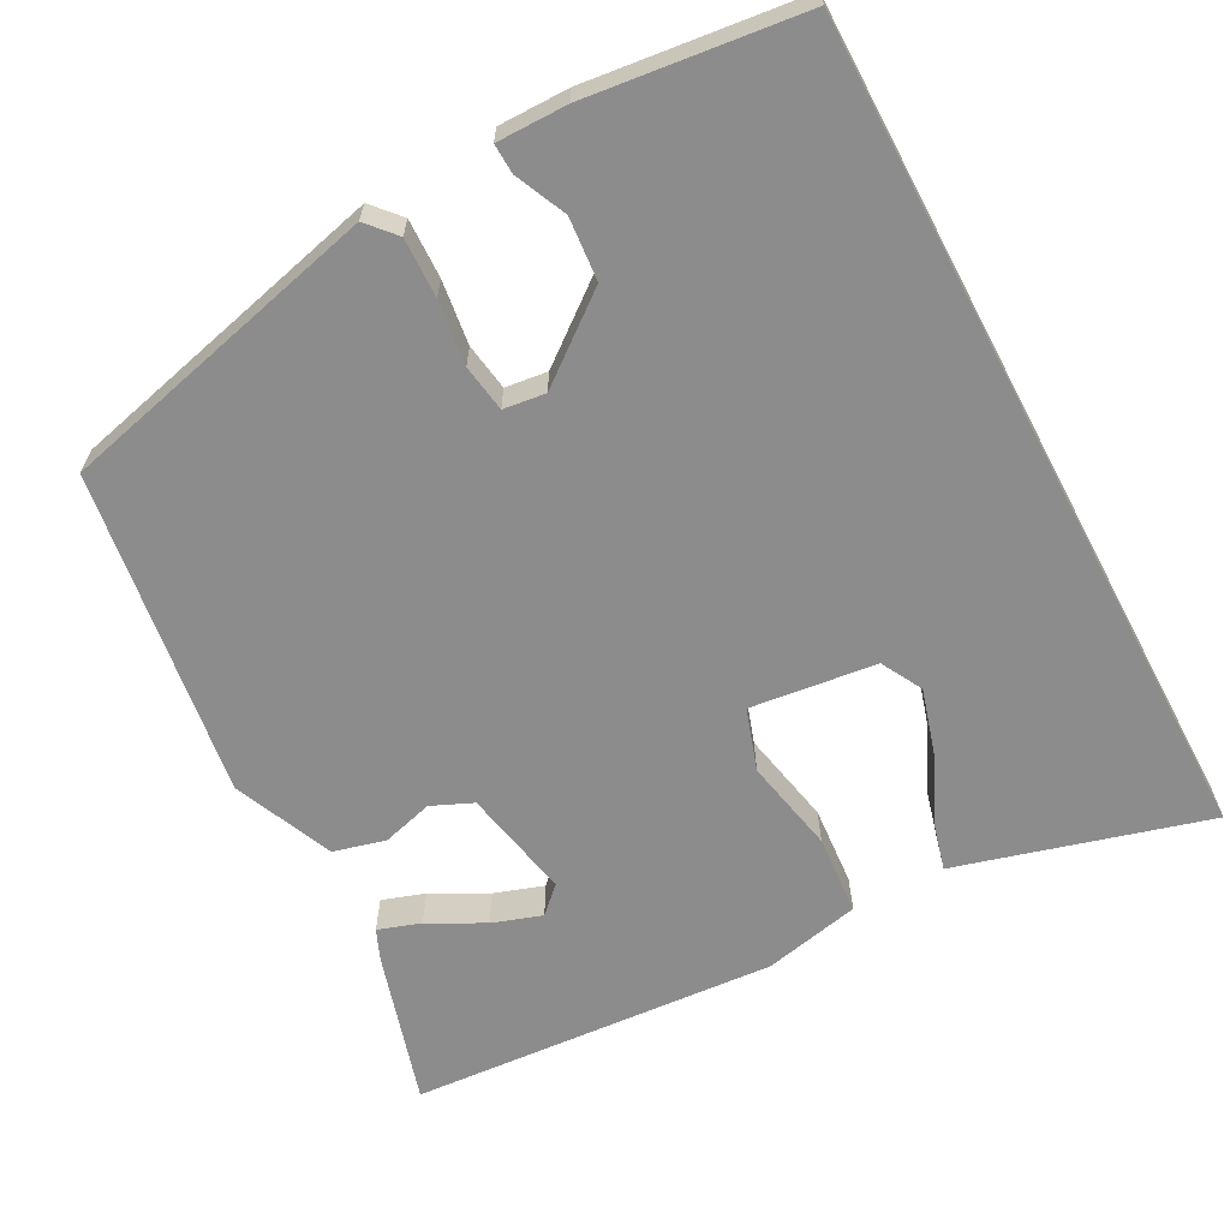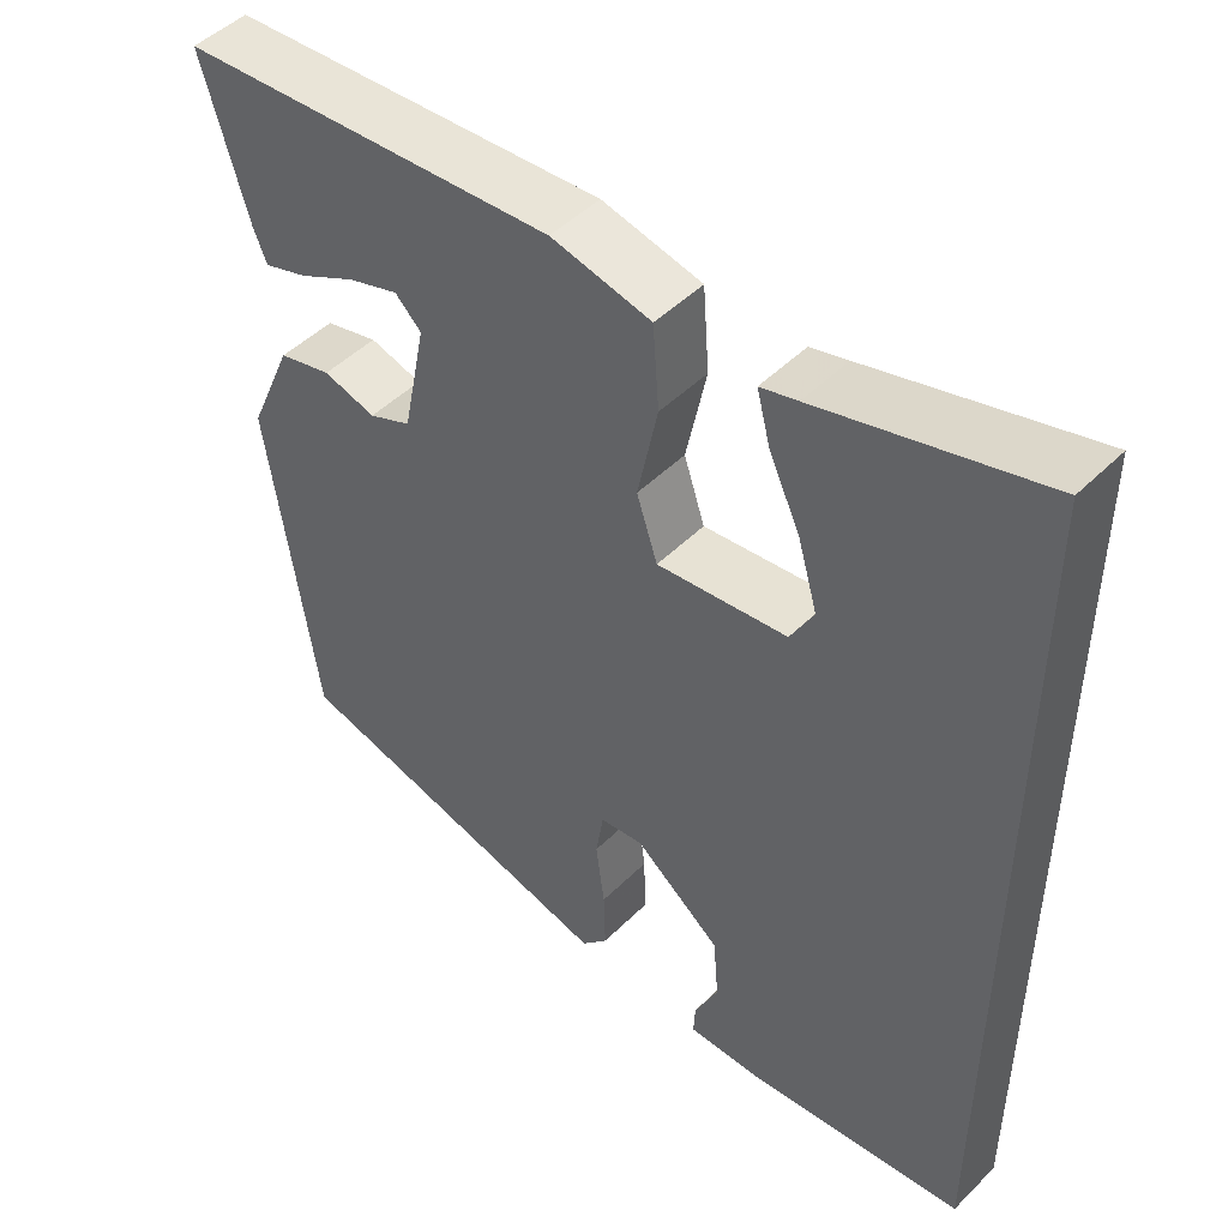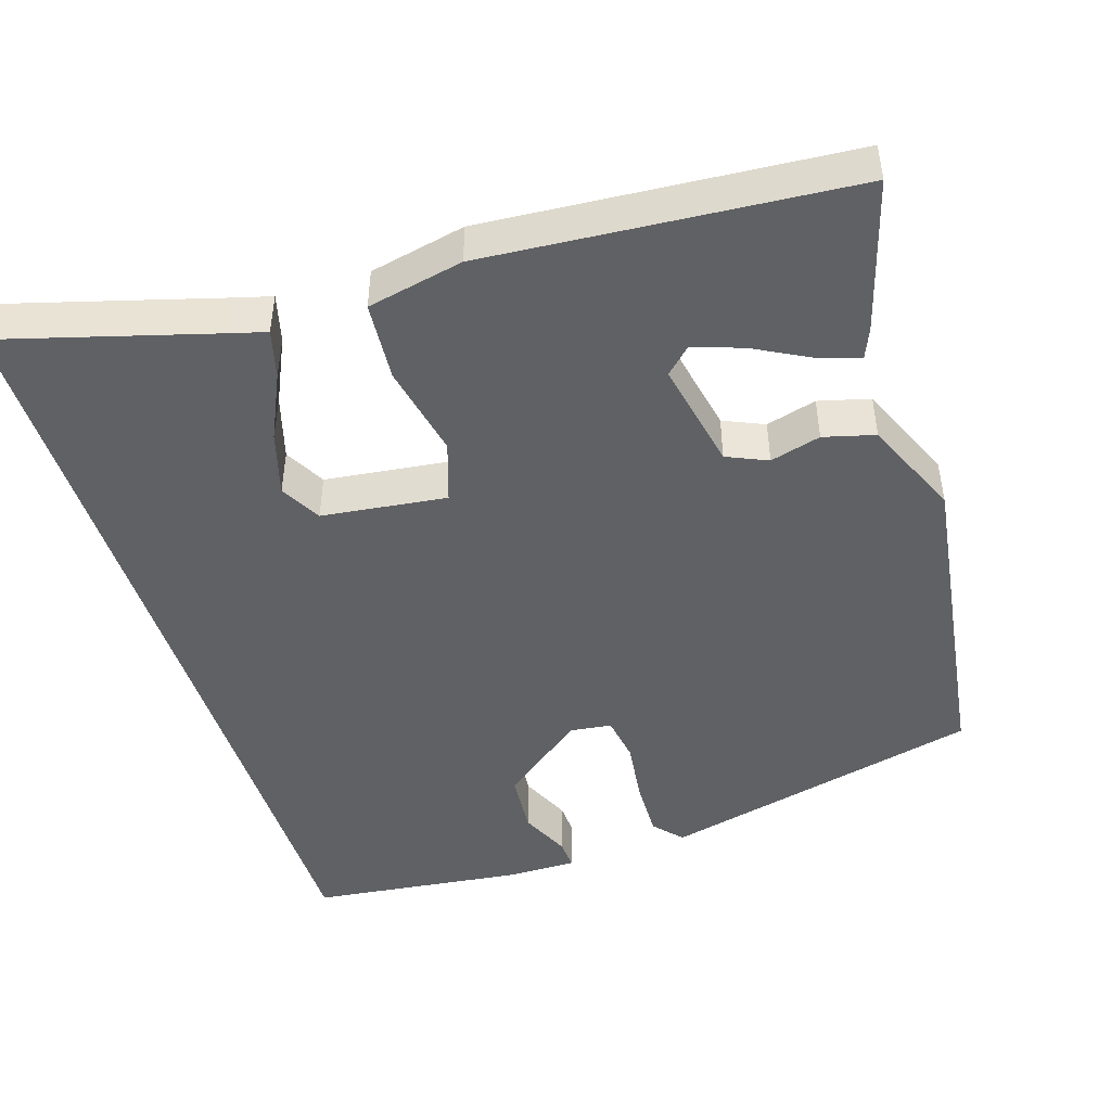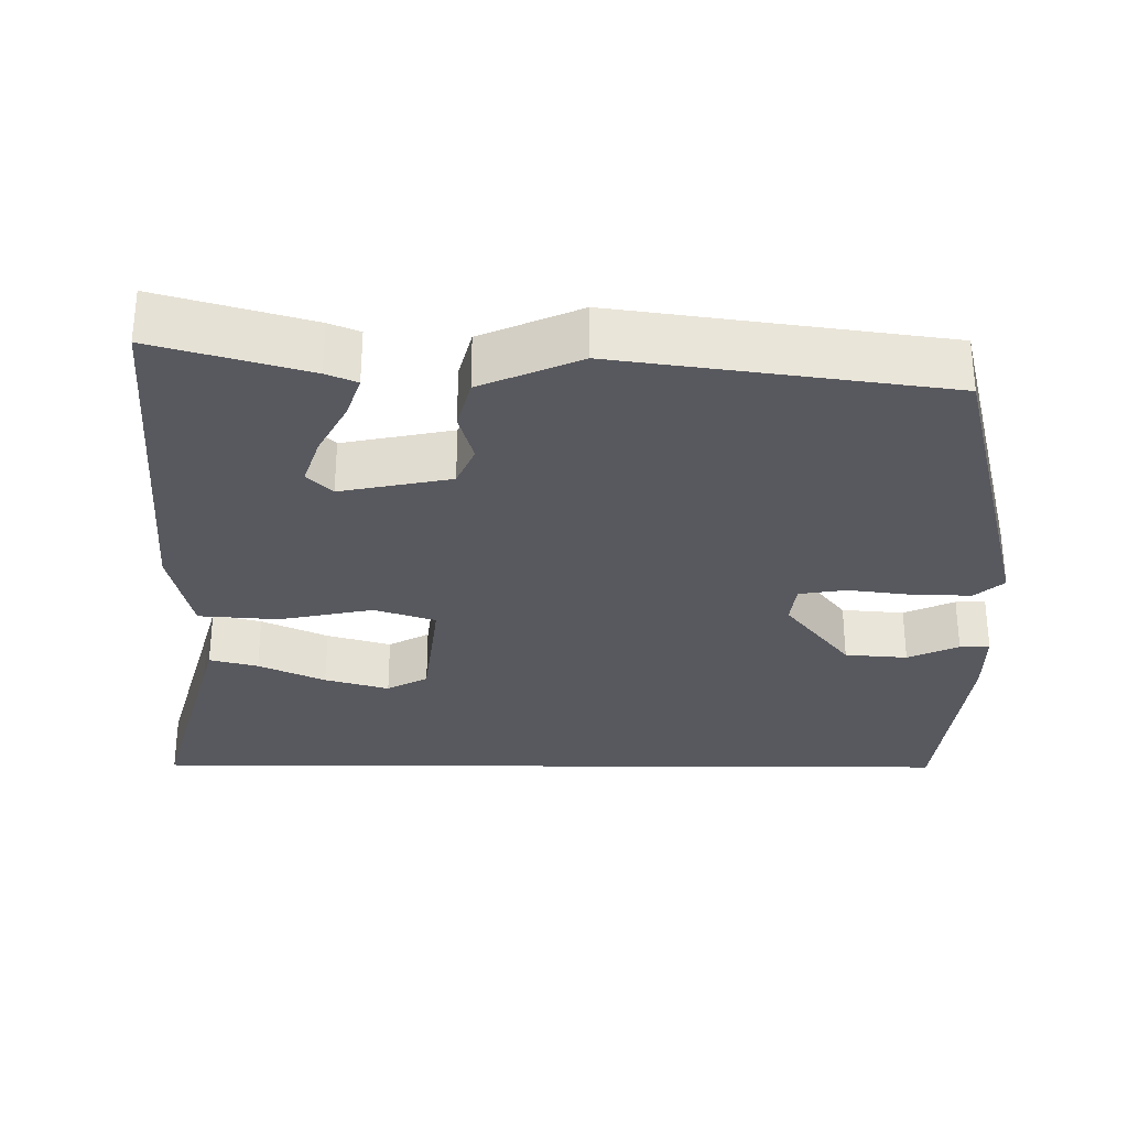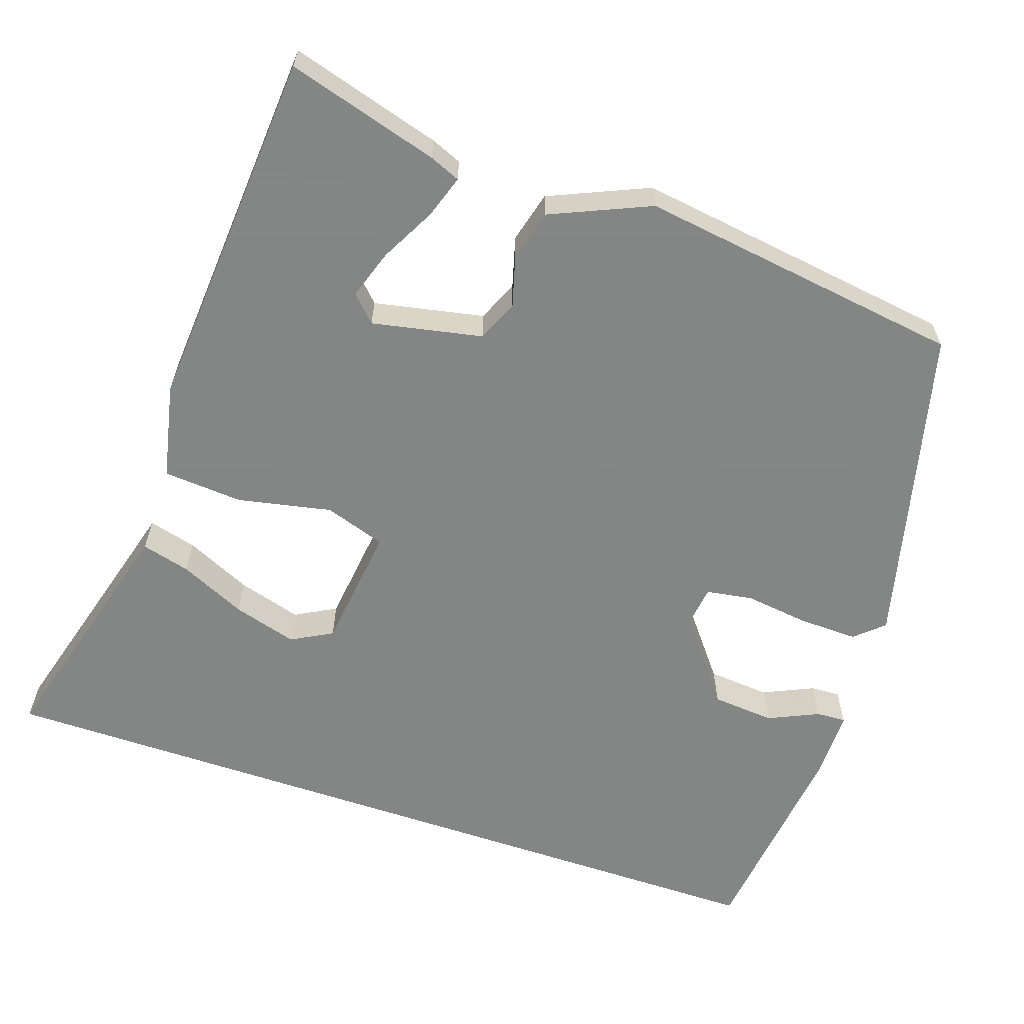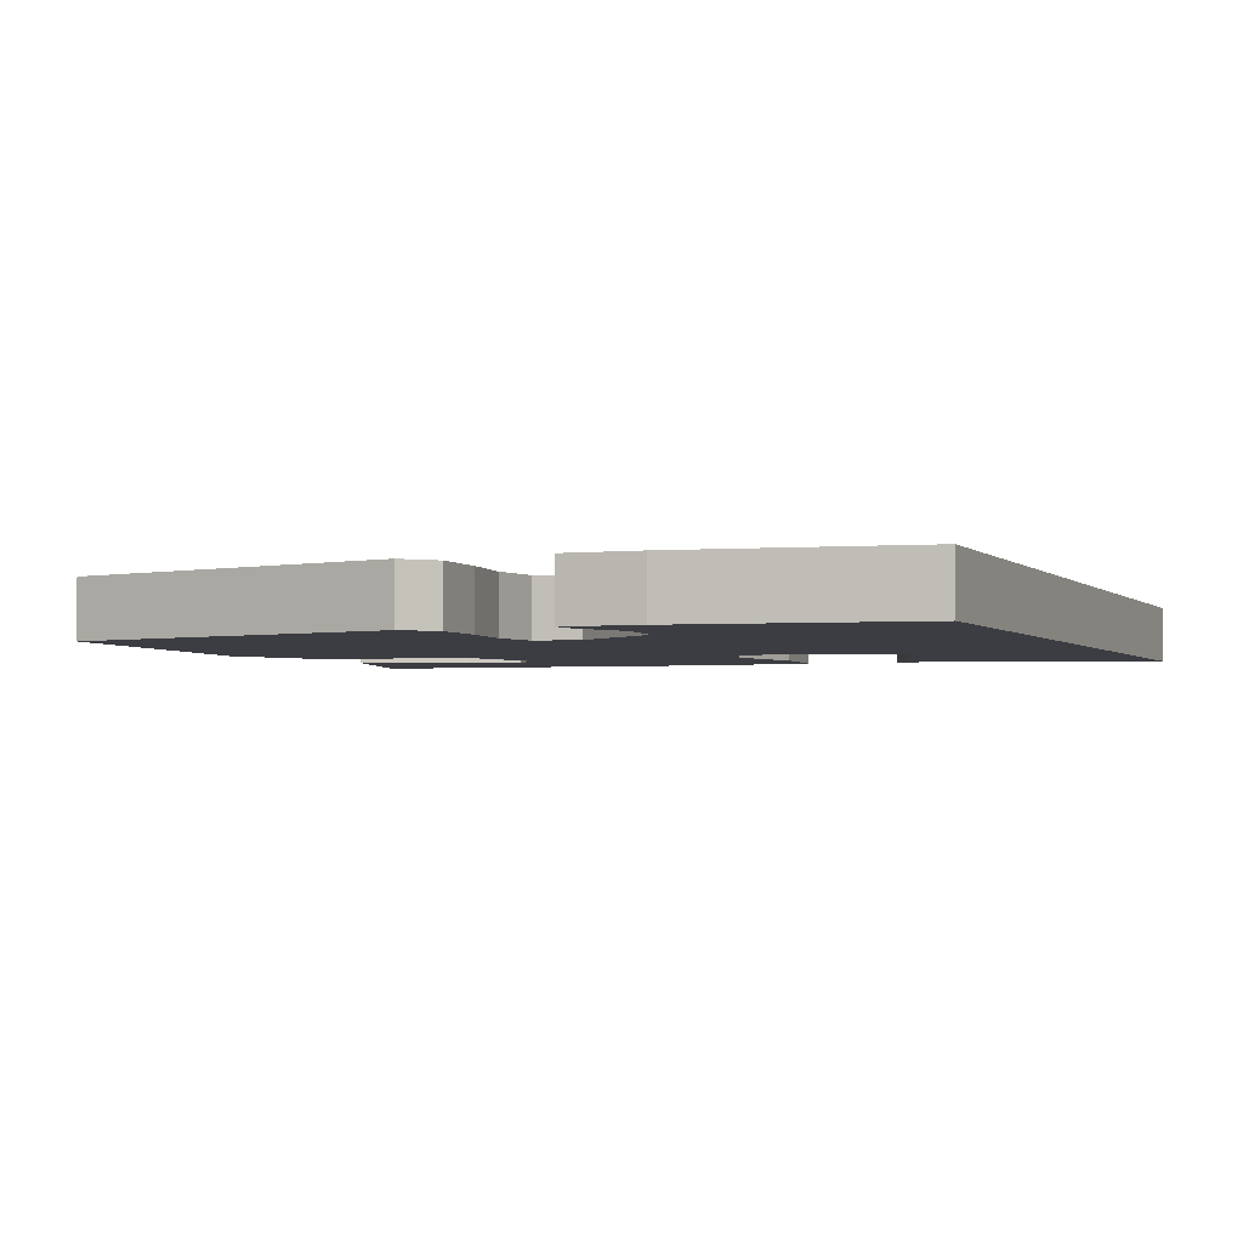
<metadata>
{"format":"obj","ext":"obj","renderer":"f3d","projection":"perspective","resolution":1024,"background":"white","views":[{"elev":-64.2,"azim":-152.1,"up":"+Y"},{"elev":48.1,"azim":-137.6,"up":"+Z"},{"elev":-46.5,"azim":17.5,"up":"+Y"},{"elev":-30.3,"azim":89.6,"up":"+Y"},{"elev":-61.6,"azim":71.2,"up":"+Y"},{"elev":-2.9,"azim":-158.7,"up":"+Y"}]}
</metadata>
<code>
v -0.5 0.07 0.61
v -0.214 0.07 0.53
v -0.166 0.07 0.517
v -0.183 0.07 0.452
v -0.224 0.07 0.363
v -0.249 0.07 0.277
v -0.219 0.07 0.222
v -0.051 0.07 0.202
v -0.024 0.07 0.284
v -0.05 0.07 0.41
v -0.042 0.07 0.517
v 0.087 0.07 0.545
v 0.576 0.07 0.51
v 0.517 0.07 0.306
v 0.5 0.07 0.265
v 0.443 0.07 0.284
v 0.369 0.07 0.323
v 0.303 0.07 0.345
v 0.269 0.07 0.312
v 0.299 0.07 0.164
v 0.354 0.07 0.14
v 0.422 0.07 0.159
v 0.491 0.07 0.141
v 0.549 0.07 0.008
v 0.488 0.07 -0.429
v 0.054 0.07 -0.537
v 0.02 0.07 -0.499
v 0.022 0.07 -0.42
v 0.033 0.07 -0.334
v 0.023 0.07 -0.271
v -0.033 0.07 -0.264
v -0.145 0.07 -0.352
v -0.152 0.07 -0.436
v -0.121 0.07 -0.504
v -0.119 0.07 -0.544
v -0.213 0.07 -0.544
v -0.5 0.07 -0.511
v -0.5 0 0.61
v -0.214 0 0.53
v -0.166 0 0.517
v -0.183 0 0.452
v -0.224 0 0.363
v -0.249 0 0.277
v -0.219 0 0.222
v -0.051 0 0.202
v -0.024 0 0.284
v -0.05 0 0.41
v -0.042 0 0.517
v 0.087 0 0.545
v 0.576 0 0.51
v 0.517 0 0.306
v 0.5 0 0.265
v 0.443 0 0.284
v 0.369 0 0.323
v 0.303 0 0.345
v 0.269 0 0.312
v 0.299 0 0.164
v 0.354 0 0.14
v 0.422 0 0.159
v 0.491 0 0.141
v 0.549 0 0.008
v 0.488 0 -0.429
v 0.054 0 -0.537
v 0.02 0 -0.499
v 0.022 0 -0.42
v 0.033 0 -0.334
v 0.023 0 -0.271
v -0.033 0 -0.264
v -0.145 0 -0.352
v -0.152 0 -0.436
v -0.121 0 -0.504
v -0.119 0 -0.544
v -0.213 0 -0.544
v -0.5 0 -0.511
f 35 36 37
f 34 35 37
f 33 34 37
f 32 33 37 1
f 31 32 1
f 30 31 1
f 27 28 29
f 26 27 29
f 25 26 29
f 24 25 29
f 23 24 29
f 22 23 29
f 21 22 29
f 20 21 29 30
f 19 20 30
f 15 16 17
f 14 15 17
f 13 14 17
f 12 13 17
f 12 17 18
f 12 18 19
f 11 12 19
f 10 11 19
f 9 10 19
f 2 3 4 5
f 2 5 6
f 1 2 6
f 30 1 6 7
f 8 9 19 30
f 7 8 30
f 74 73 72
f 74 72 71
f 74 71 70
f 38 74 70 69
f 38 69 68
f 38 68 67
f 66 65 64
f 66 64 63
f 66 63 62
f 66 62 61
f 66 61 60
f 66 60 59
f 66 59 58
f 67 66 58 57
f 67 57 56
f 54 53 52
f 54 52 51
f 54 51 50
f 54 50 49
f 55 54 49
f 56 55 49
f 56 49 48
f 56 48 47
f 56 47 46
f 42 41 40 39
f 43 42 39
f 43 39 38
f 44 43 38 67
f 67 56 46 45
f 67 45 44
f 1 38 39 2
f 2 39 40 3
f 3 40 41 4
f 4 41 42 5
f 5 42 43 6
f 6 43 44 7
f 7 44 45 8
f 8 45 46 9
f 9 46 47 10
f 10 47 48 11
f 11 48 49 12
f 12 49 50 13
f 13 50 51 14
f 14 51 52 15
f 15 52 53 16
f 16 53 54 17
f 17 54 55 18
f 18 55 56 19
f 19 56 57 20
f 20 57 58 21
f 21 58 59 22
f 22 59 60 23
f 23 60 61 24
f 24 61 62 25
f 25 62 63 26
f 26 63 64 27
f 27 64 65 28
f 28 65 66 29
f 29 66 67 30
f 30 67 68 31
f 31 68 69 32
f 32 69 70 33
f 33 70 71 34
f 34 71 72 35
f 35 72 73 36
f 36 73 74 37
f 37 74 38 1

</code>
